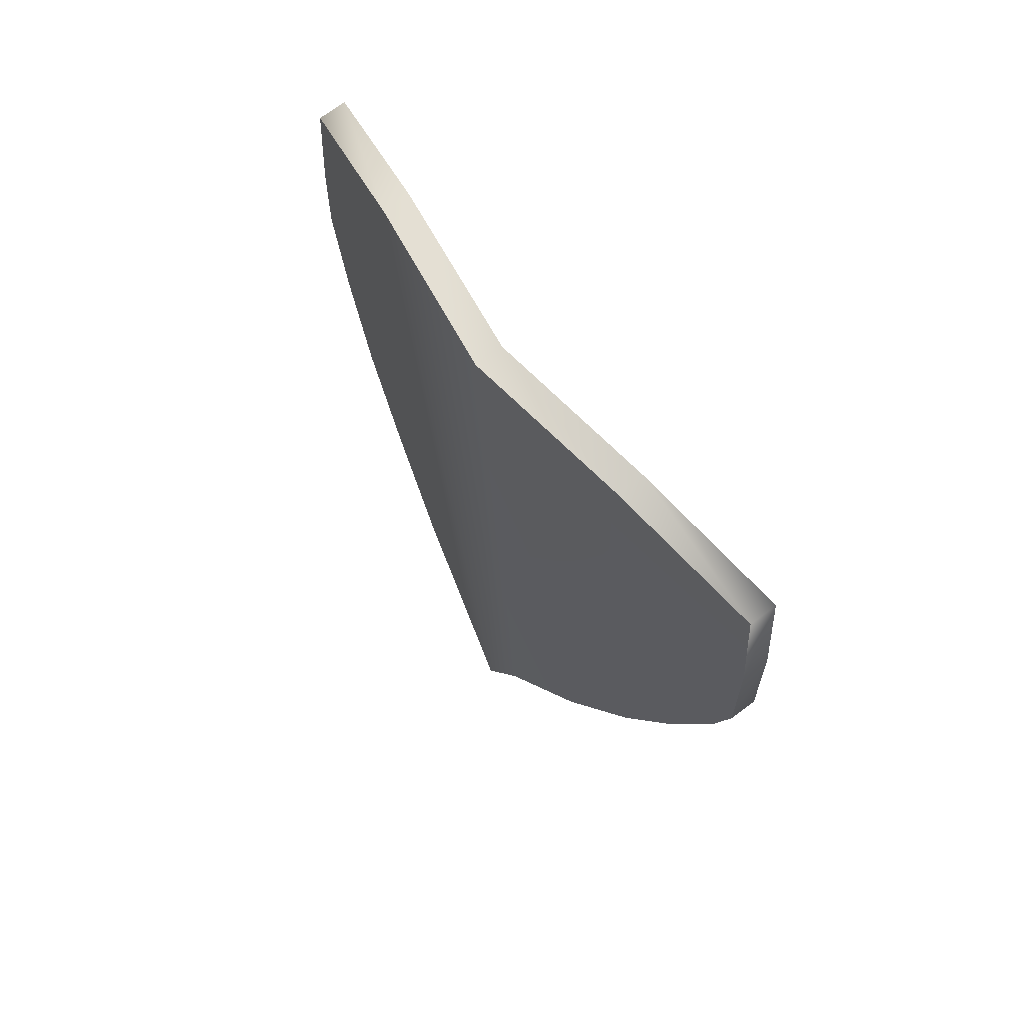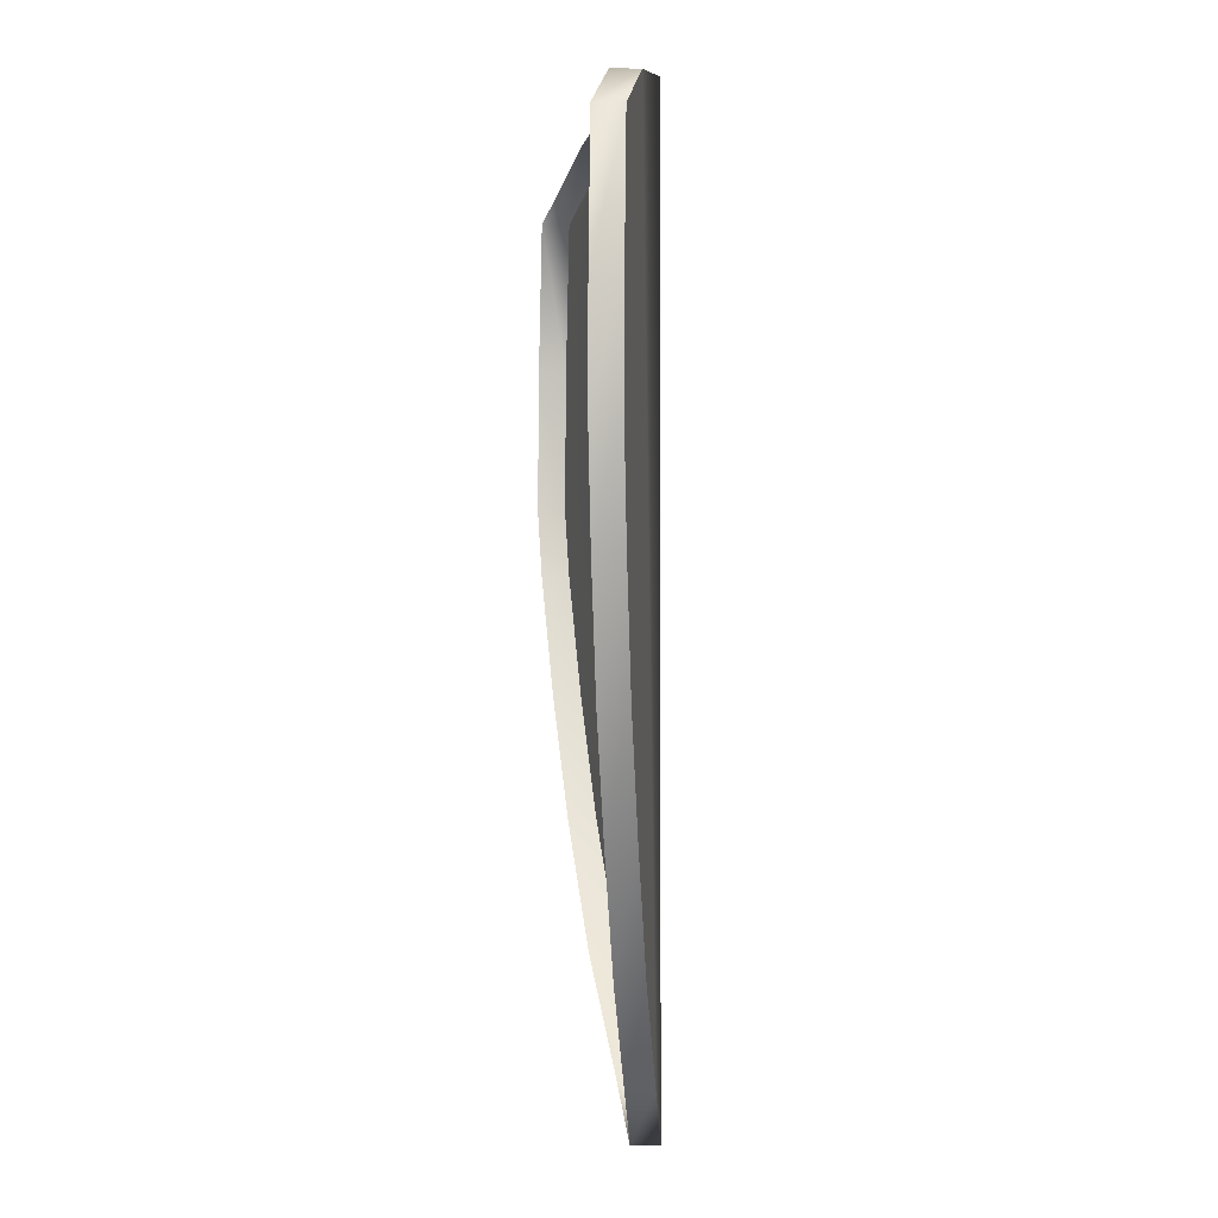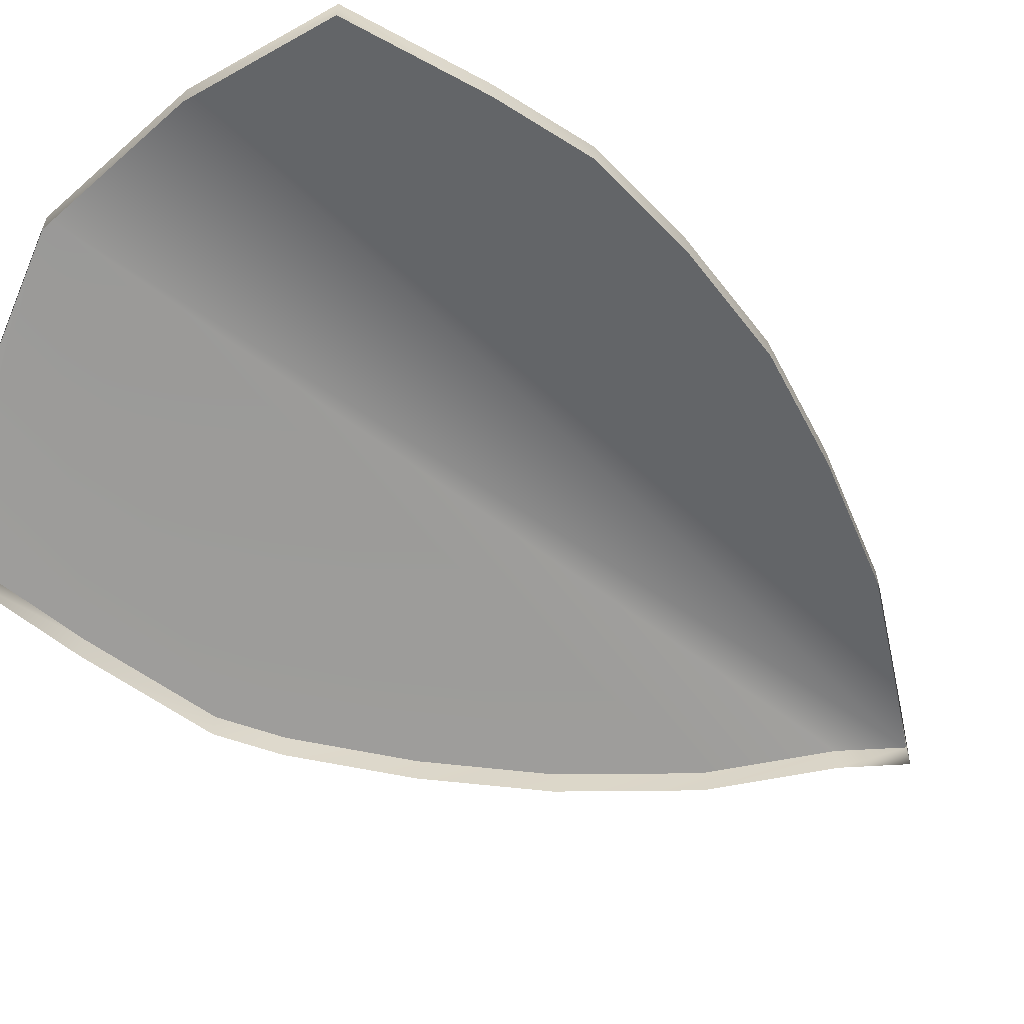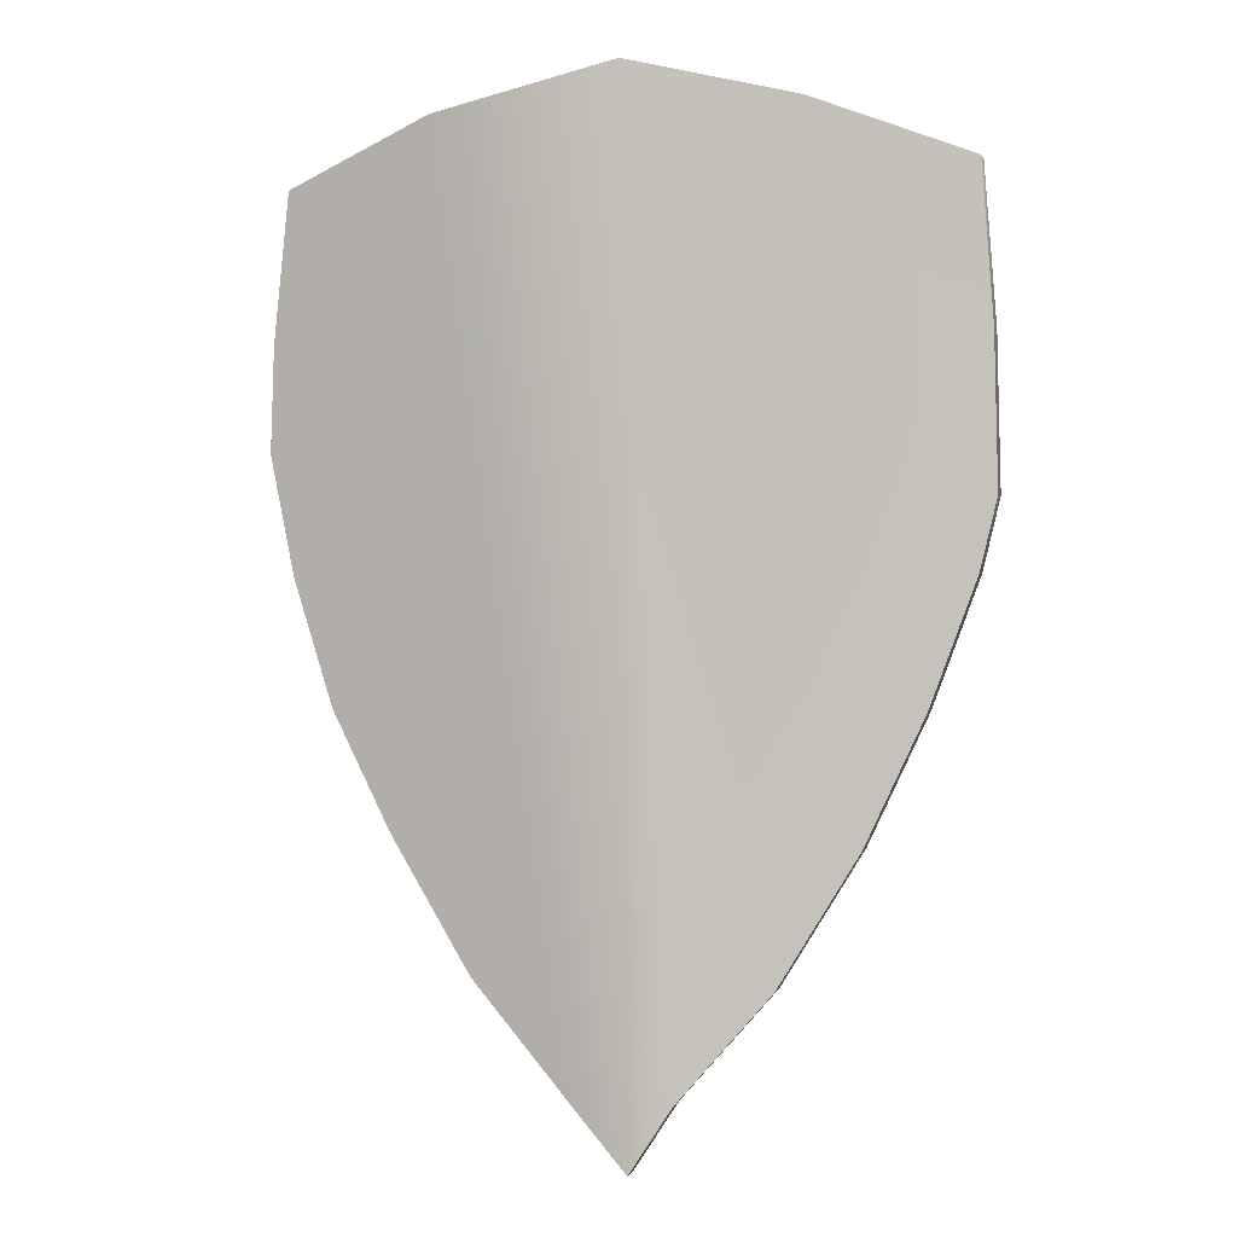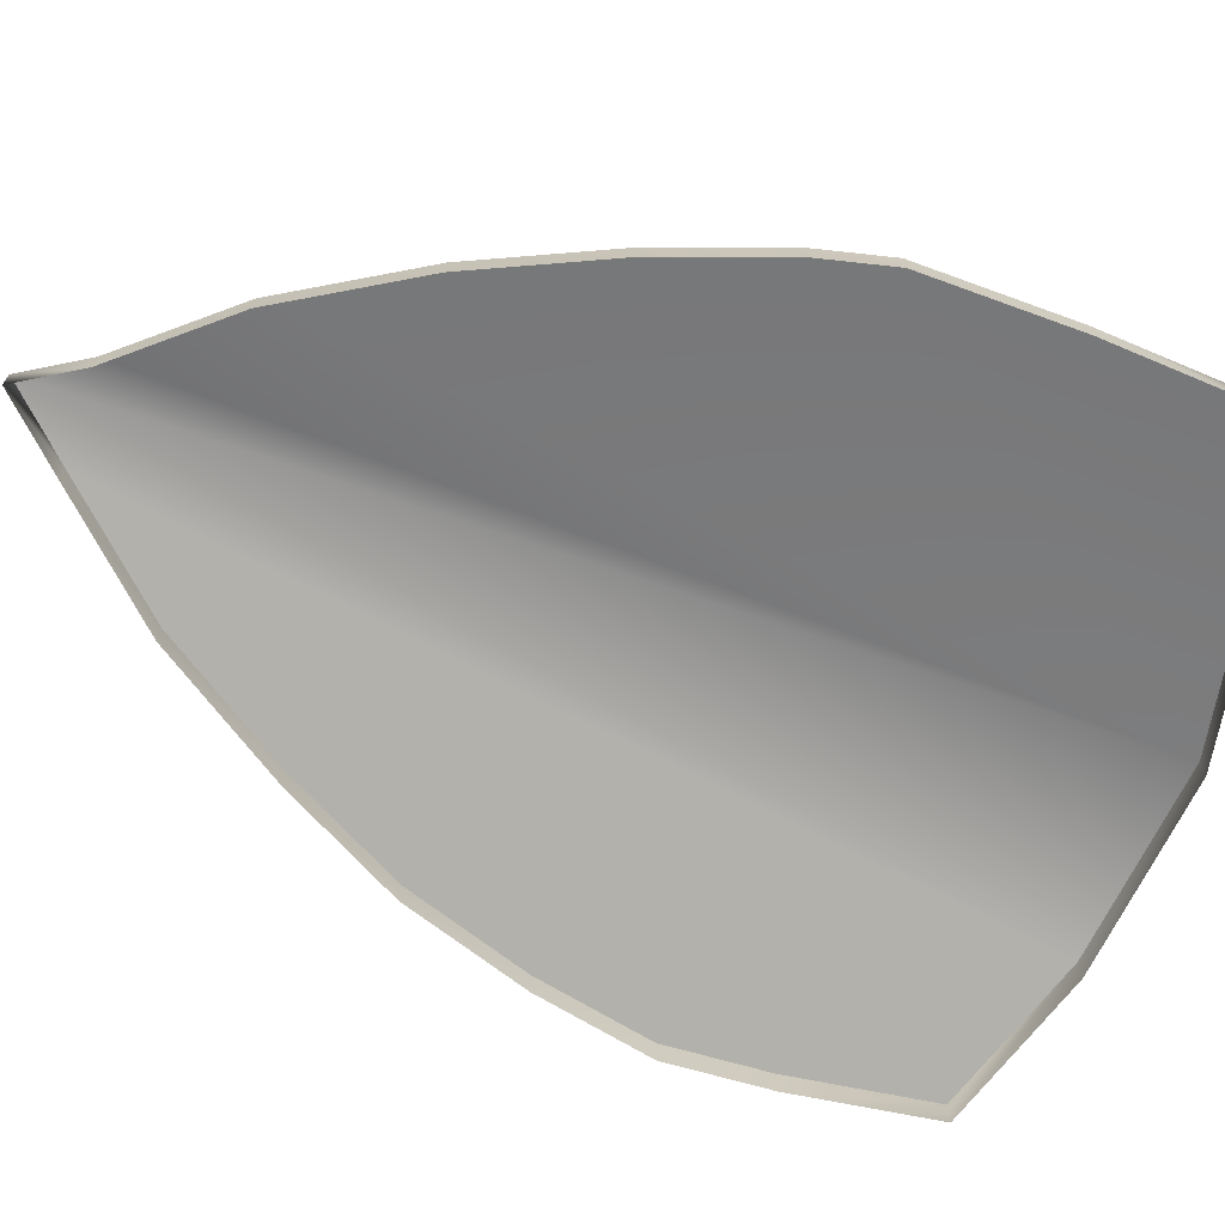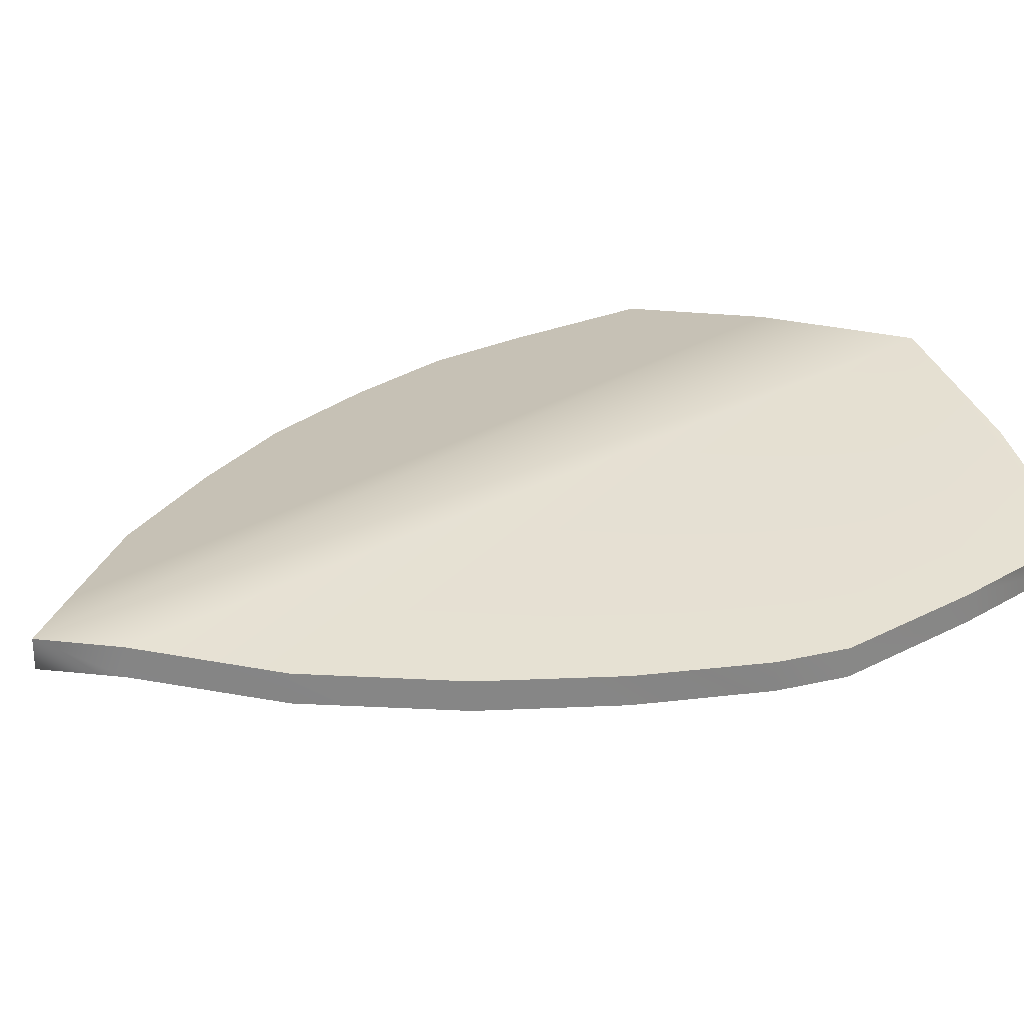
<metadata>
{"format":"obj","ext":"obj","renderer":"f3d","projection":"perspective","resolution":1024,"background":"white","views":[{"elev":70.7,"azim":53.0,"up":"+Y"},{"elev":-1.2,"azim":-94.3,"up":"+Y"},{"elev":-60.3,"azim":-124.9,"up":"+Z"},{"elev":1.6,"azim":13.4,"up":"+Y"},{"elev":-69.1,"azim":71.4,"up":"+Z"},{"elev":28.2,"azim":53.7,"up":"+Z"}]}
</metadata>
<code>
v 0.6143 -29.25 1.775
v 0.1216 31.25 1.688
v -11.2 29 -0.3089
v -2.833 -25.5 1.167
v -20.07 25.25 -1.872
v -8.742 -19 0.1252
v 2.981 -25.5 1.106
v 8.361 -19.25 -0.038
v 13.01 -11.5 -1.025
v 16.43 -4 -1.753
v 19.12 3.5 -2.325
v 20.1 7.75 -2.533
v 19.85 16.75 -2.481
v 19.12 26 -2.325
v 9.829 29.25 -0.3498
v -21.05 16.5 -2.045
v -21.3 10.25 -2.089
v -19.82 3.25 -1.828
v -17.36 -4.25 -1.394
v -13.67 -11.25 -0.743
v 0.1216 31.25 1.688
v 0.1216 31.25 -0.06194
v -11.2 29 -2.059
v -11.2 29 -0.3089
v -2.833 -25.5 1.167
v -2.833 -25.5 -0.5829
v 0.6143 -29.25 0.02486
v 0.6143 -29.25 1.775
v -20.07 25.25 -3.622
v -20.07 25.25 -1.872
v -8.742 -19 0.1252
v -8.742 -19 -1.625
v 2.981 -25.5 -0.6445
v 2.981 -25.5 1.106
v 8.361 -19.25 -1.788
v 8.361 -19.25 -0.038
v 13.01 -11.5 -2.776
v 13.01 -11.5 -1.025
v 16.43 -4 -3.503
v 16.43 -4 -1.753
v 19.12 3.5 -4.075
v 19.12 3.5 -2.325
v 20.1 7.75 -4.283
v 20.1 7.75 -2.533
v 19.85 16.75 -4.231
v 19.85 16.75 -2.481
v 19.12 26 -4.075
v 19.12 26 -2.325
v 9.829 29.25 -2.1
v 9.829 29.25 -0.3498
v -21.05 16.5 -3.795
v -21.05 16.5 -2.045
v -21.3 10.25 -3.839
v -21.3 10.25 -2.089
v -19.82 3.25 -3.578
v -19.82 3.25 -1.828
v -17.36 -4.25 -3.144
v -17.36 -4.25 -1.394
v -13.67 -11.25 -2.493
v -13.67 -11.25 -0.743
g construct
f 2 3 1
f 3 4 1
f 3 5 4
f 5 6 4
f 2 1 7
f 2 7 8
f 2 8 9
f 2 9 10
f 2 10 11
f 2 11 12
f 2 12 13
f 14 2 13
f 15 2 14
f 5 16 6
f 16 17 6
f 17 18 6
f 18 19 6
f 19 20 6
f 22 23 21
f 23 24 21
f 26 27 25
f 27 28 25
f 23 29 24
f 29 30 24
f 32 26 31
f 26 25 31
f 27 33 28
f 33 34 28
f 33 35 34
f 35 36 34
f 35 37 36
f 37 38 36
f 37 39 38
f 39 40 38
f 39 41 40
f 41 42 40
f 41 43 42
f 43 44 42
f 43 45 44
f 45 46 44
f 45 47 46
f 47 48 46
f 47 49 48
f 49 50 48
f 49 22 50
f 22 21 50
f 29 51 30
f 51 52 30
f 51 53 52
f 53 54 52
f 53 55 54
f 55 56 54
f 55 57 56
f 57 58 56
f 57 59 58
f 59 60 58
f 59 32 60
f 32 31 60

</code>
